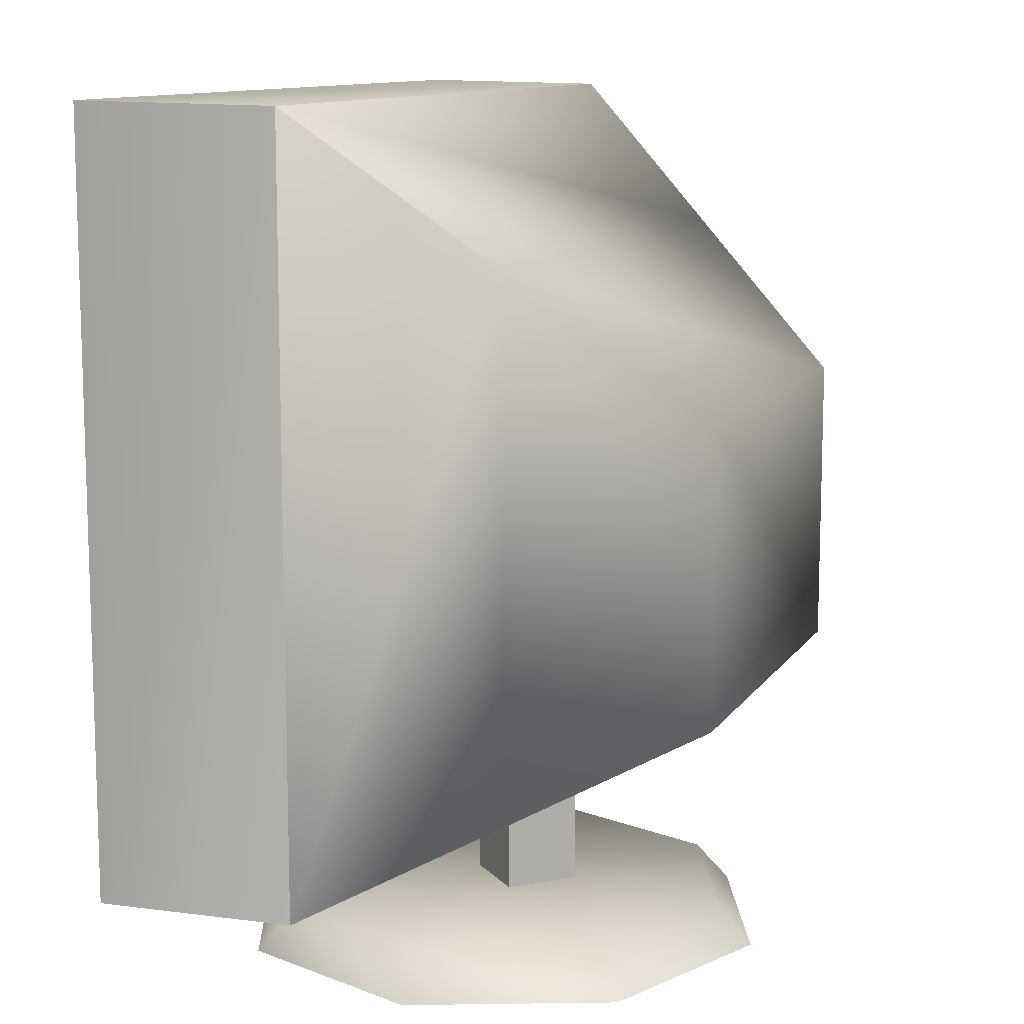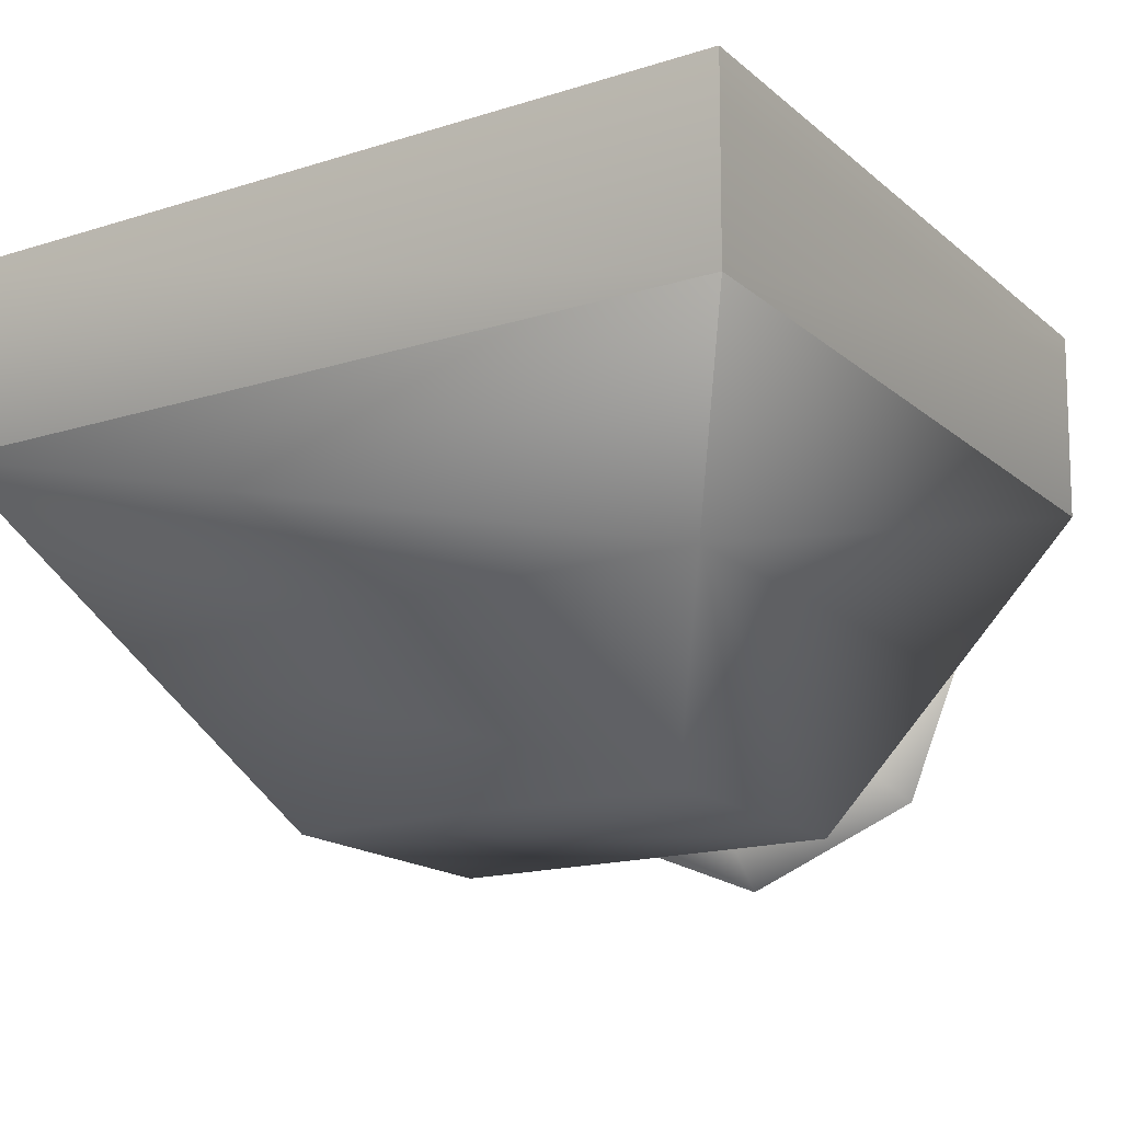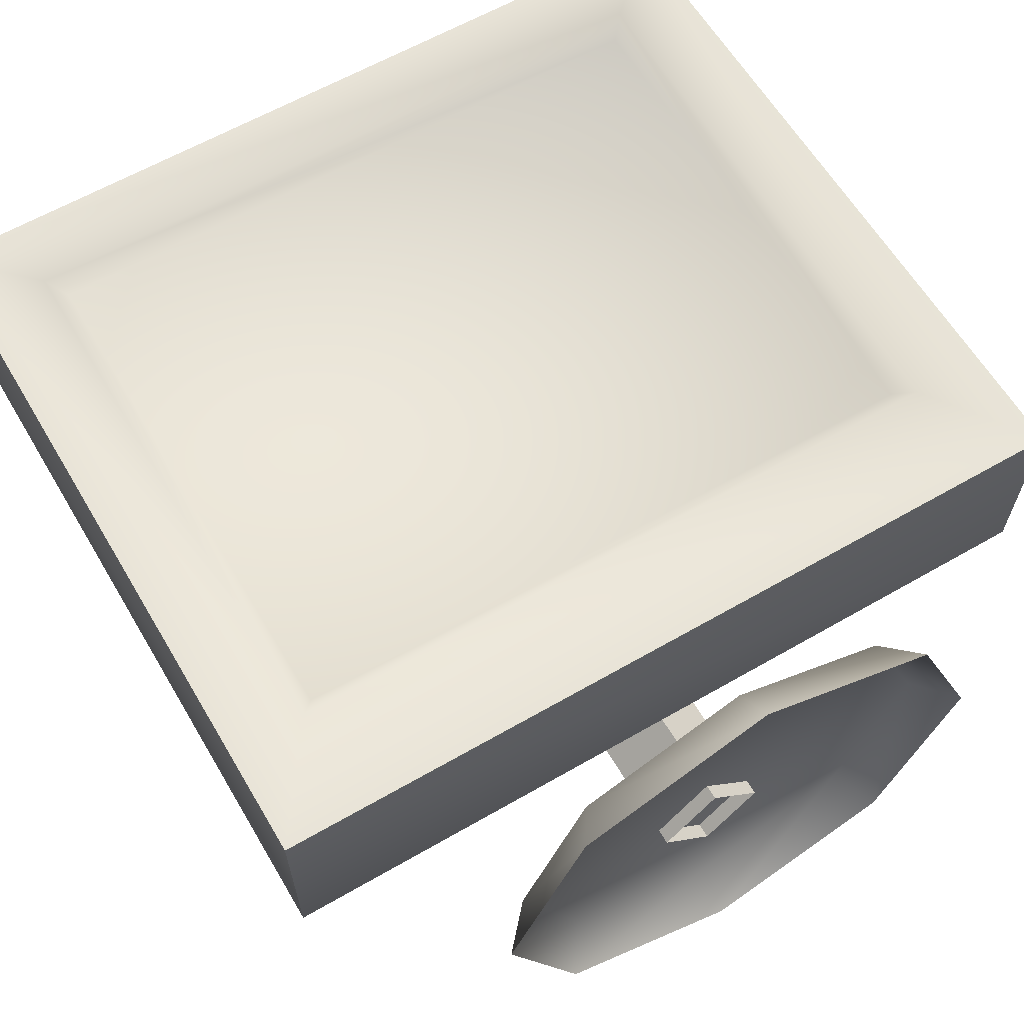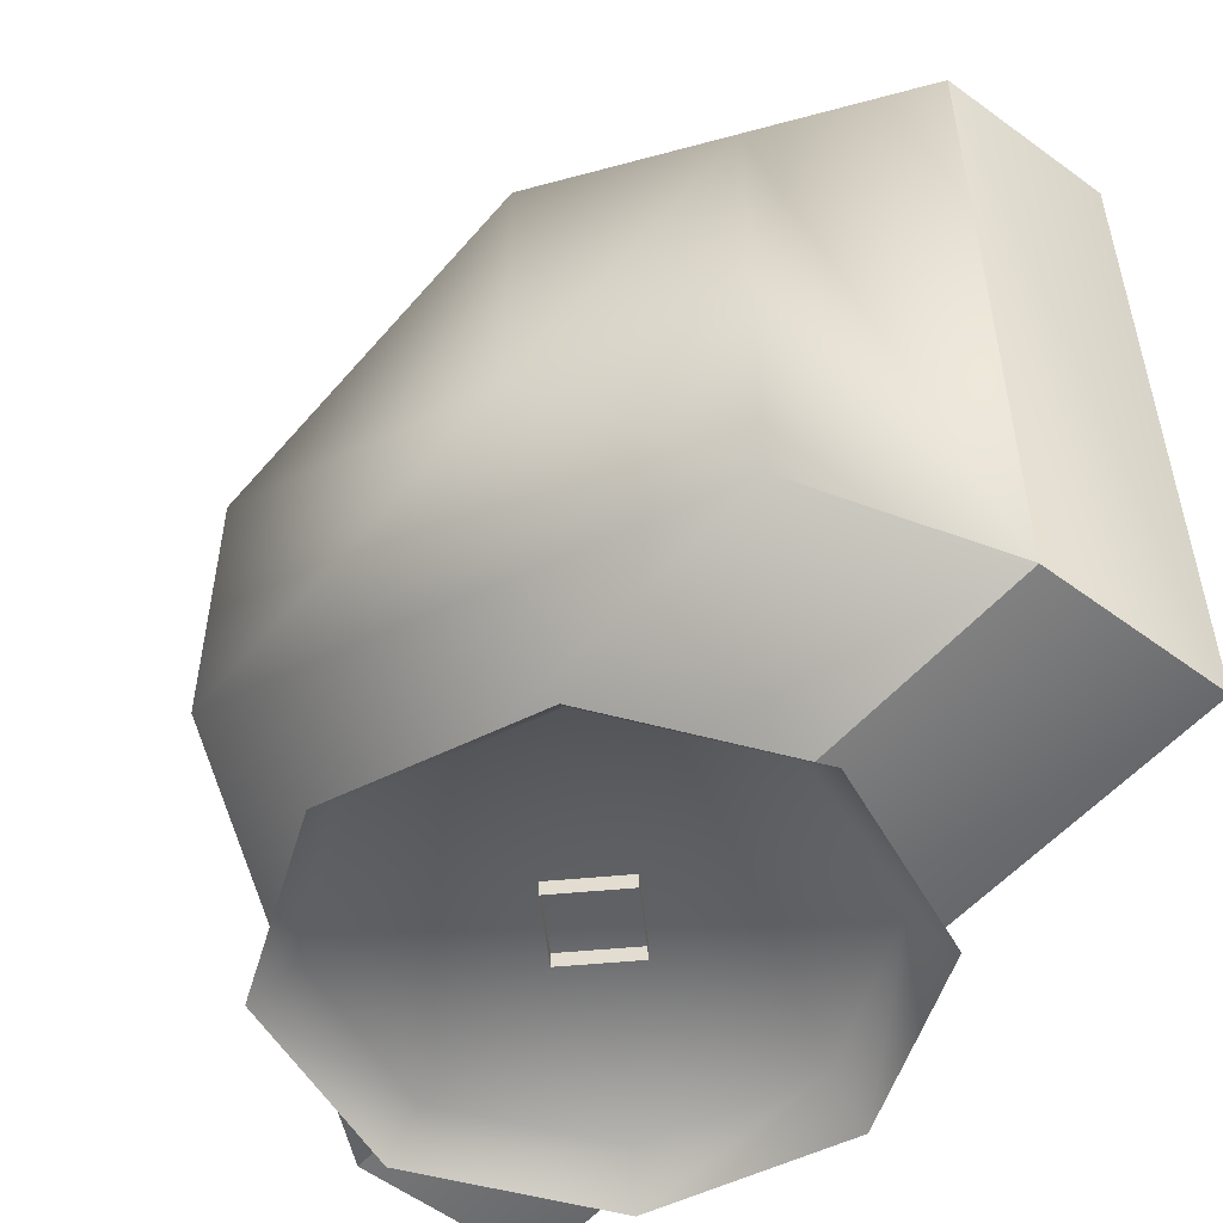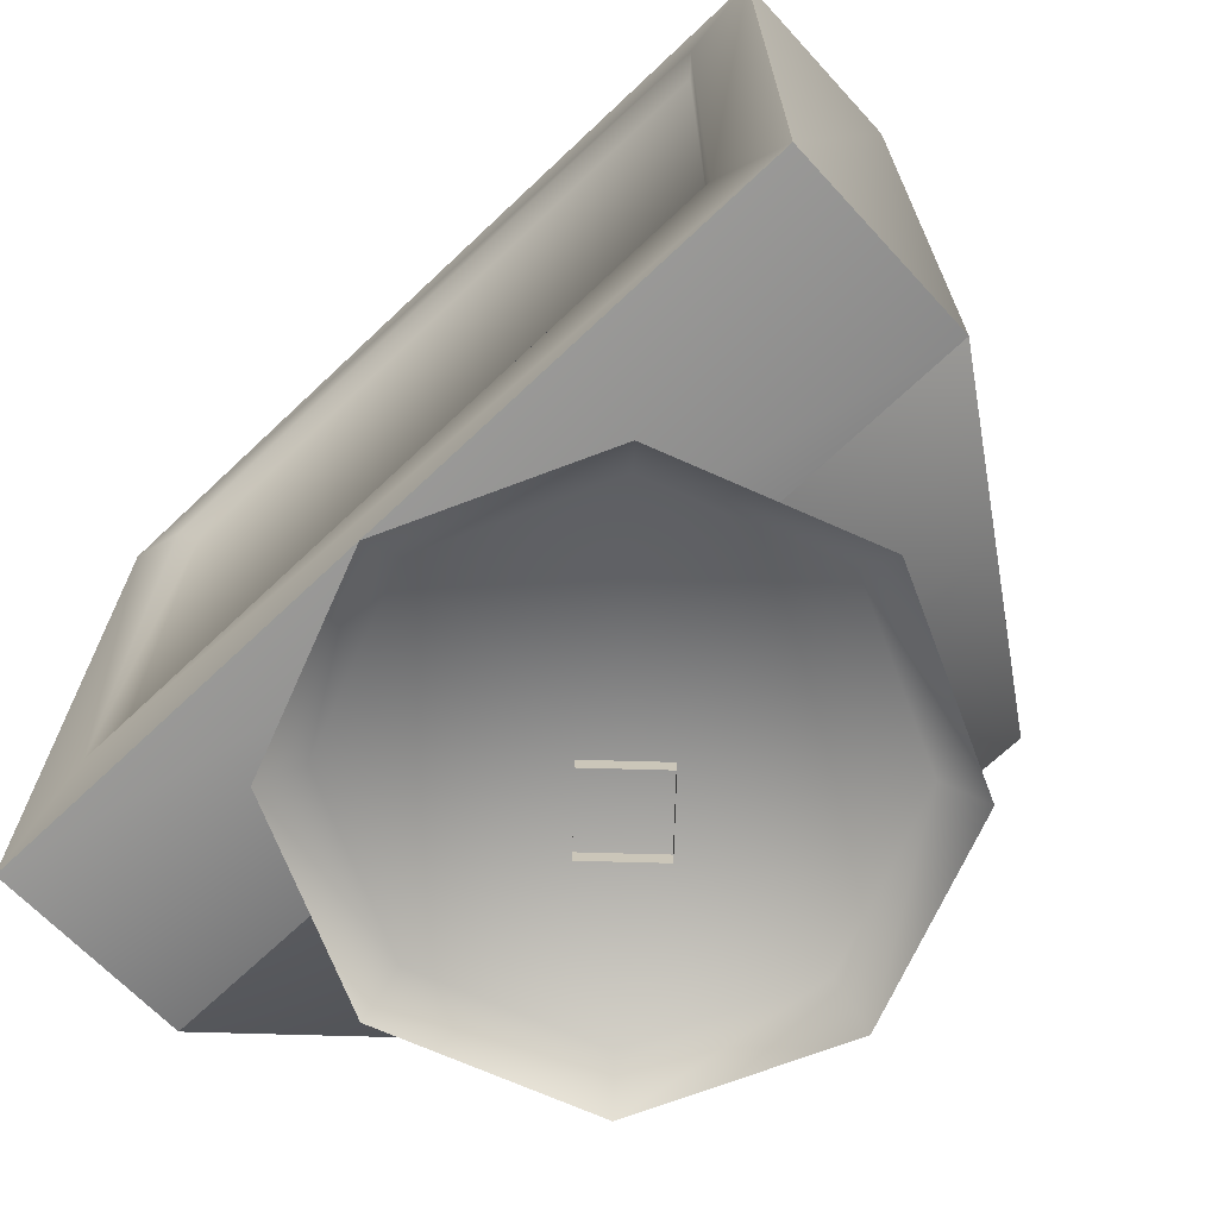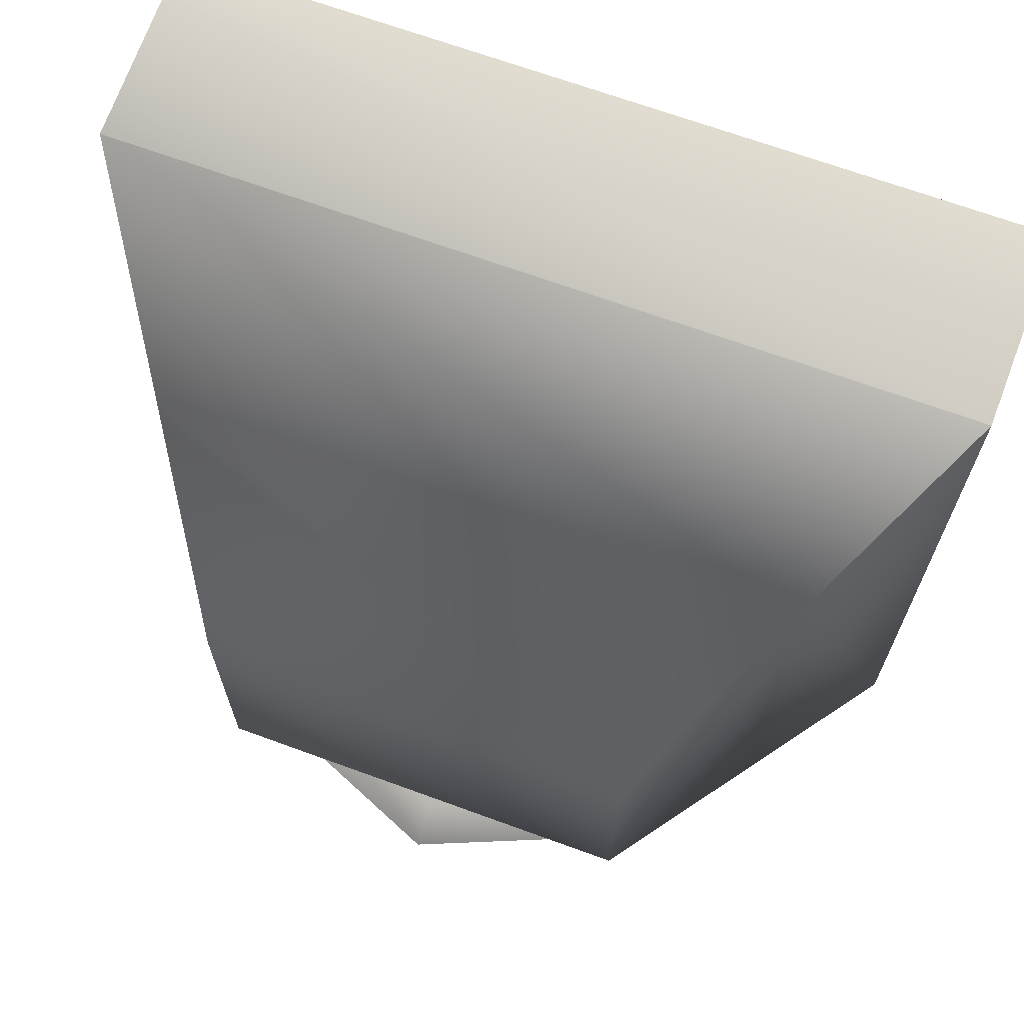
<metadata>
{"format":"obj","ext":"obj","renderer":"f3d","projection":"perspective","resolution":1024,"background":"white","views":[{"elev":11.2,"azim":110.6,"up":"+Y"},{"elev":-17.0,"azim":-147.8,"up":"+Z"},{"elev":61.4,"azim":-30.5,"up":"+Z"},{"elev":-52.0,"azim":-129.1,"up":"+Y"},{"elev":-69.4,"azim":43.4,"up":"+Y"},{"elev":68.5,"azim":-159.9,"up":"+Y"}]}
</metadata>
<code>
v -0.09788 0.01893 0.00187
v -0.06681 0.01893 0.0769
v 0.008223 0.01893 0.00187
v 0.008223 0.01893 0.108
v 0.08326 0.01893 0.0769
v 0.1143 0.01893 0.00187
v 0.08326 0.01893 -0.07316
v 0.008223 0.01893 -0.1042
v -0.06681 0.01893 -0.07316
v -0.1151 0 0.00187
v -0.07895 0 0.08904
v 0.008223 0 0.1252
v 0.0954 0 0.08904
v 0.1315 0 0.00187
v 0.0954 0 -0.08531
v 0.008223 0 -0.1214
v -0.07895 0 -0.08531
v 0.1565 0.3553 0.1152
v 0.1565 0.1011 0.1152
v 0.1907 0.3895 0.1152
v 0.1907 0.0525 0.1152
v 0.1491 0.3472 0.1081
v 0.1491 0.1092 0.1081
v -0.1565 0.1011 0.1152
v -0.1907 0.0525 0.1152
v -0.1565 0.3553 0.1152
v -0.1907 0.3895 0.1152
v -0.1491 0.3472 0.1081
v -0.1491 0.1092 0.1081
v -0.0945 0.1261 -0.1252
v 0.09449 0.1261 -0.1252
v -0.142 0.08994 -0.0492
v 0.142 0.08994 -0.0492
v -0.0945 0.2565 -0.1252
v 0.09449 0.2565 -0.1252
v -0.1895 0.05378 0.02675
v -0.142 0.3224 -0.0492
v -0.1895 0.3882 0.02675
v 0.1895 0.3882 0.02675
v 0.142 0.3224 -0.0492
v 0.1895 0.05378 0.02675
v -0.000223 0.01214 0.01656
v -0.000223 0.1025 0.01656
v 0.02407 0.01214 -0.00773
v 0.02407 0.1025 -0.00773
v -0.000223 0.01214 -0.03202
v -0.000223 0.1025 -0.03202
v -0.02451 0.1025 -0.00773
v -0.02451 0.01214 -0.00773
o mesh0
g mesh0
f 1 2 3
f 4 3 2
f 3 4 5
f 5 6 3
f 7 3 6
f 3 7 8
f 9 3 8
f 3 9 1
f 10 1 9
f 11 1 10
f 1 11 2
f 12 2 11
f 2 12 4
f 13 4 12
f 4 13 5
f 14 5 13
f 5 14 6
f 15 6 14
f 6 15 7
f 16 7 15
f 7 16 8
f 17 8 16
f 8 17 9
f 10 9 17
f 18 19 20
f 21 20 19
f 22 23 18
f 19 18 23
f 19 24 21
f 25 21 24
f 26 18 27
f 20 27 18
f 28 22 26
f 18 26 22
f 23 29 19
f 24 19 29
f 30 31 32
f 33 32 31
f 29 23 28
f 22 28 23
f 34 35 30
f 31 30 35
f 29 28 24
f 26 24 28
f 32 36 37
f 38 37 36
f 39 37 38
f 37 39 40
f 21 39 20
f 39 21 41
f 25 41 21
f 41 25 36
f 41 40 39
f 40 41 33
f 36 33 41
f 33 36 32
f 40 31 35
f 31 40 33
f 44 43 42
f 43 44 45
f 46 45 44
f 45 46 47
f 38 20 39
f 20 38 27
f 27 38 25
f 36 25 38
f 34 40 35
f 40 34 37
f 48 42 43
f 42 48 49
f 47 49 48
f 49 47 46
f 30 37 34
f 37 30 32
f 27 24 26
f 24 27 25

</code>
